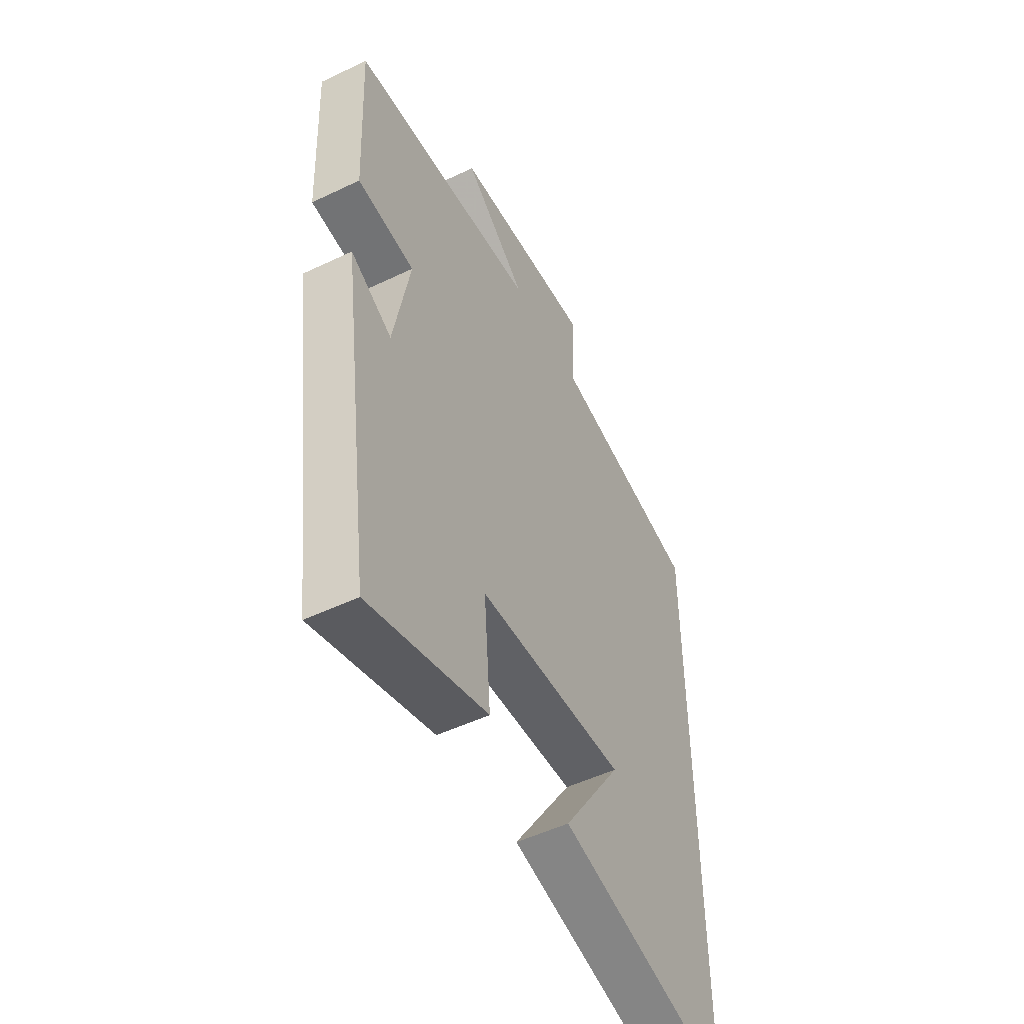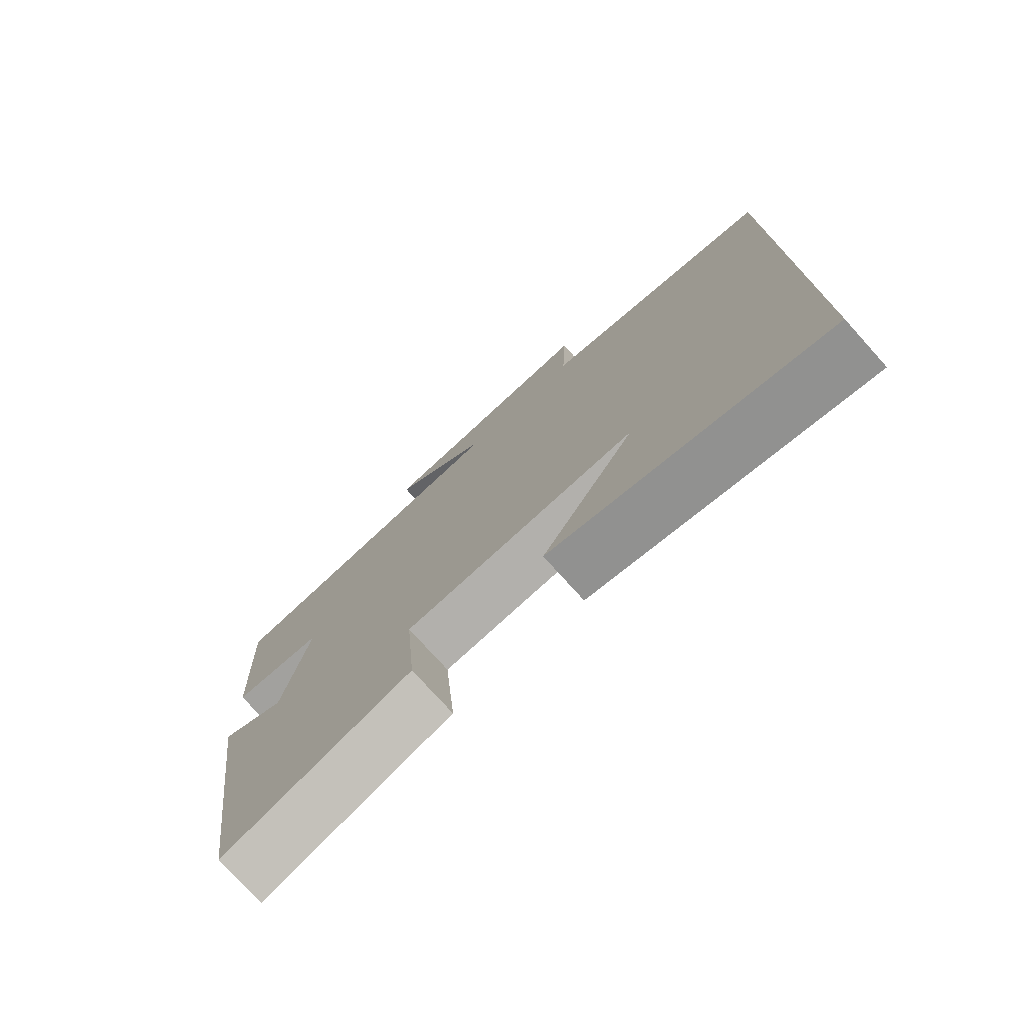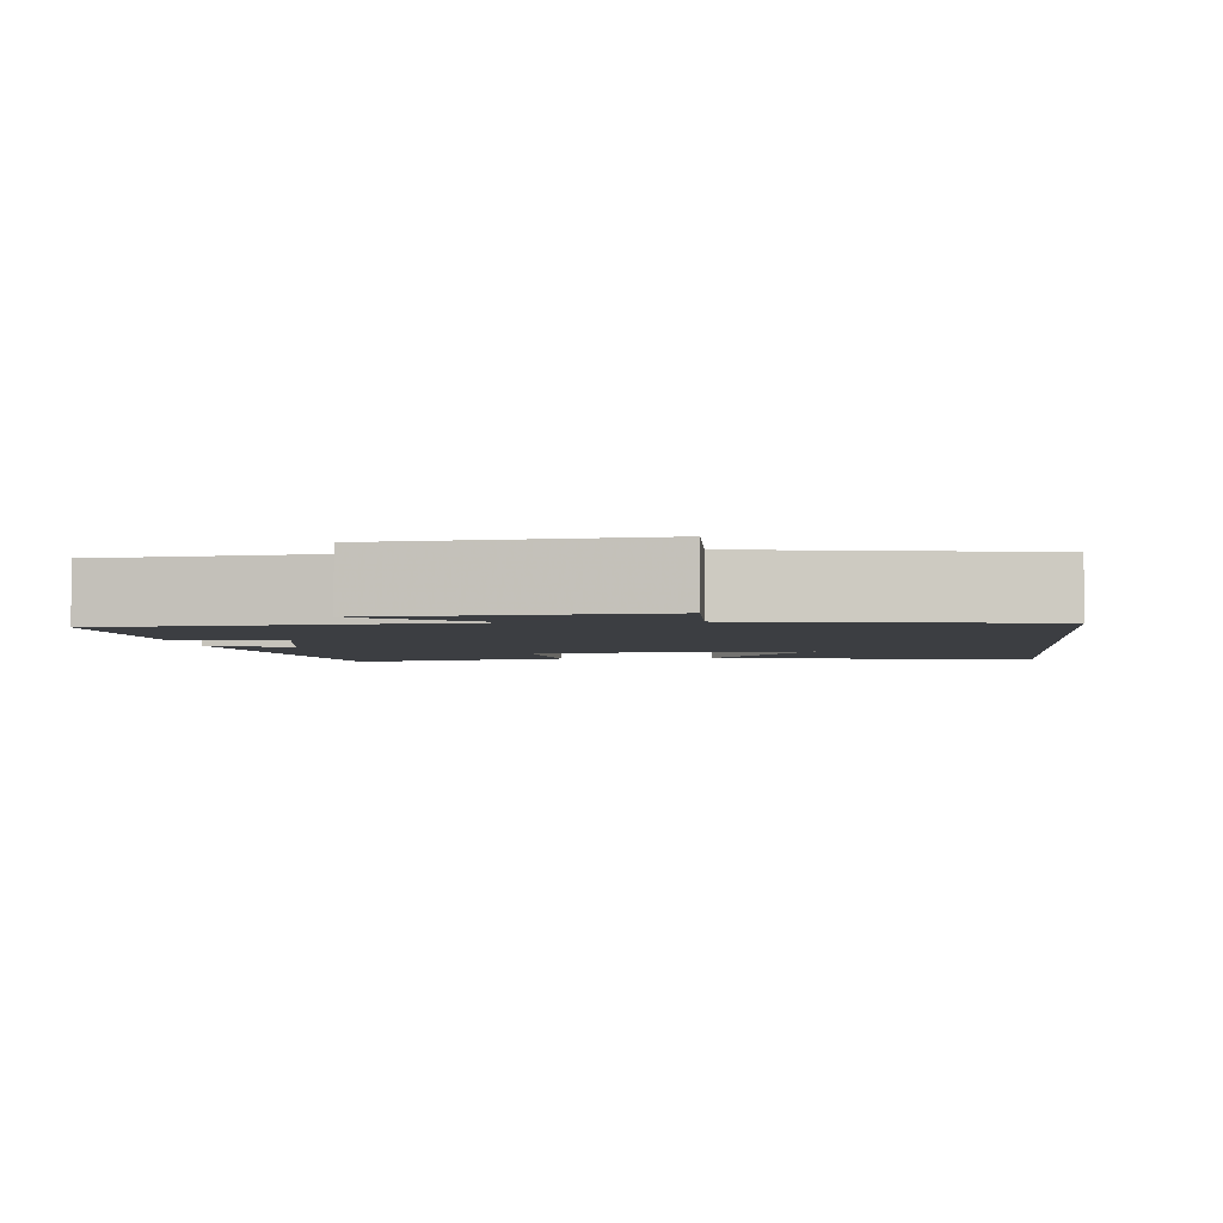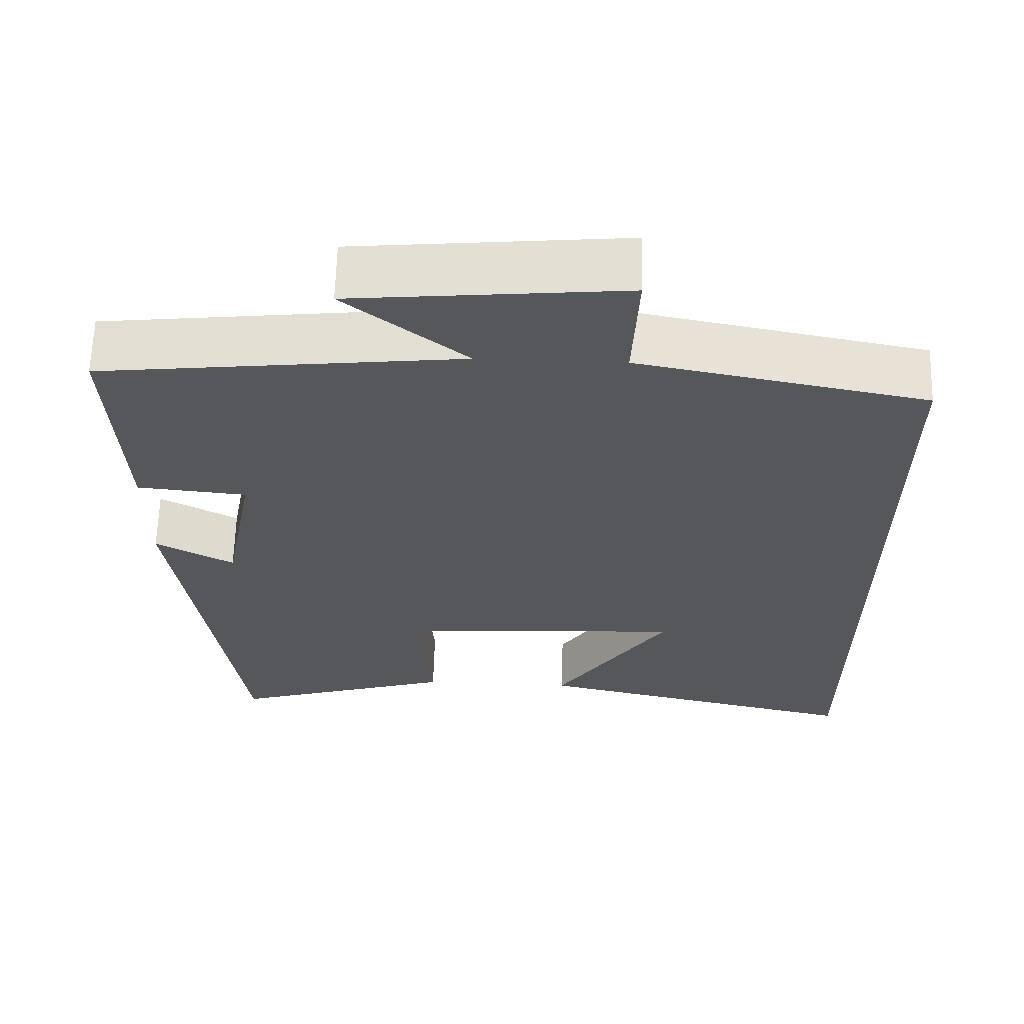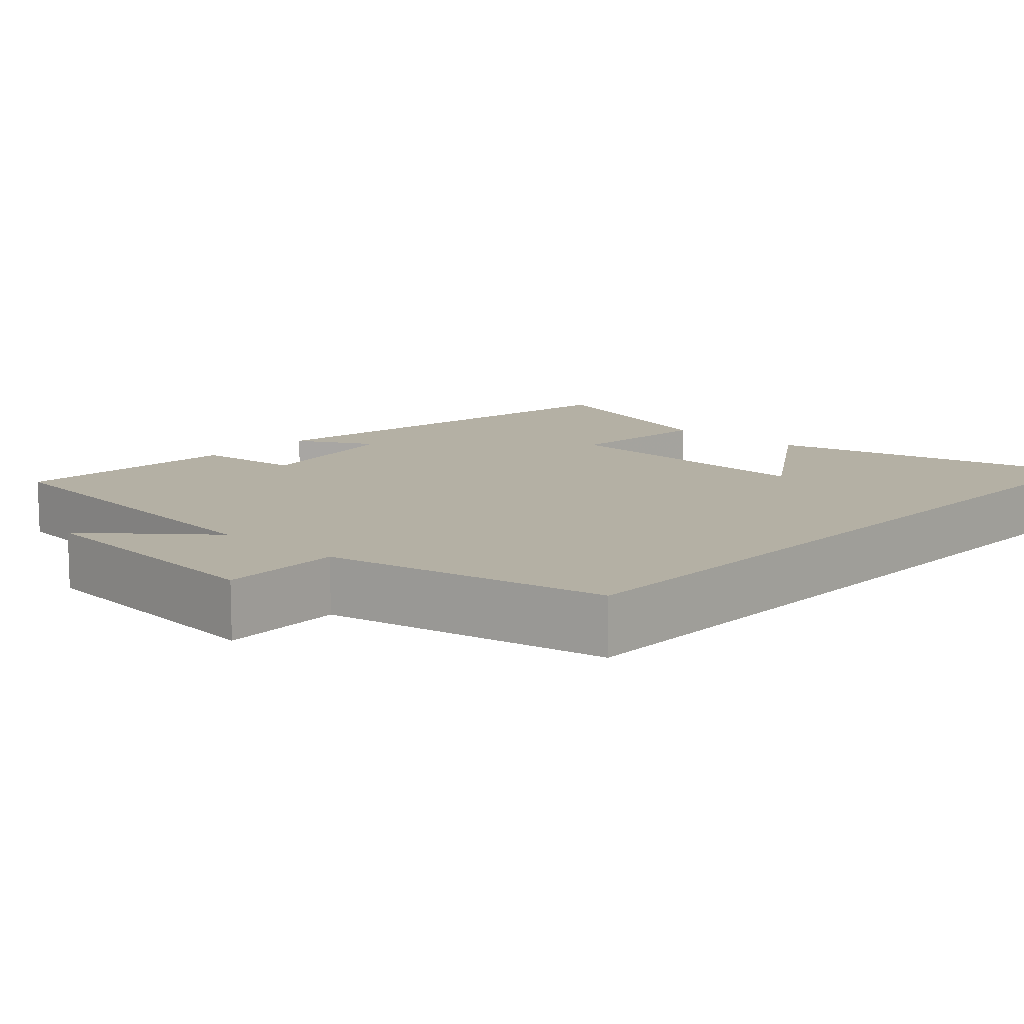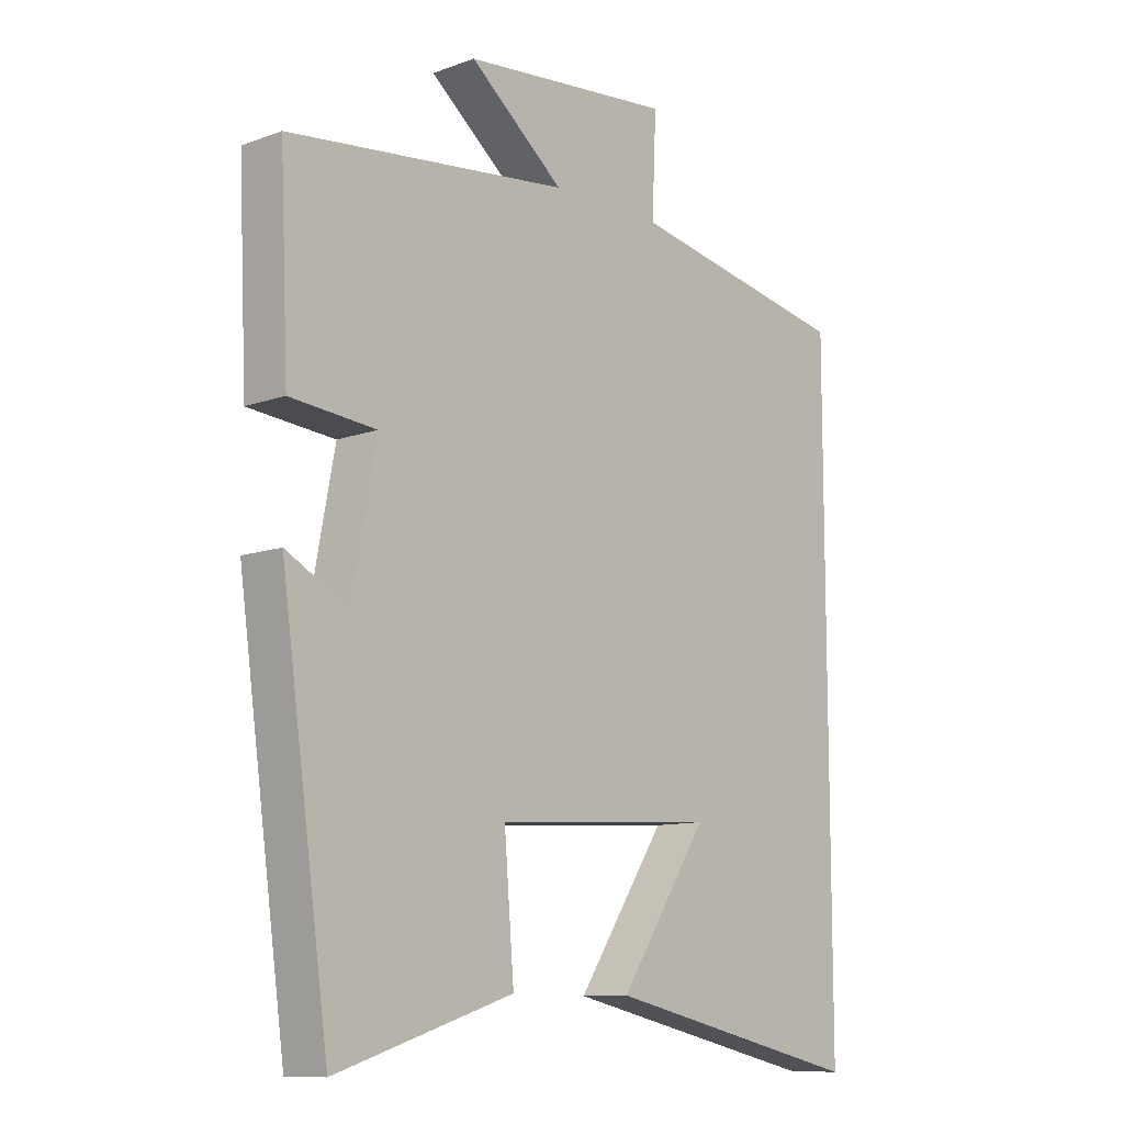
<metadata>
{"format":"obj","ext":"obj","renderer":"f3d","projection":"perspective","resolution":1024,"background":"white","views":[{"elev":-51.4,"azim":-62.6,"up":"+Z"},{"elev":-76.2,"azim":42.0,"up":"+Z"},{"elev":-3.0,"azim":5.9,"up":"+Y"},{"elev":63.3,"azim":1.7,"up":"+Z"},{"elev":11.4,"azim":42.5,"up":"+Y"},{"elev":-10.7,"azim":-48.0,"up":"+Z"}]}
</metadata>
<code>
v -0.421 0.07 -0.592
v -0.5 0.07 -0.026
v -0.399 0.07 -0.081
v -0.359 0.07 0.131
v -0.5 0.07 0.144
v -0.514 0.07 0.447
v -0.052 0.07 0.5
v -0.207 0.07 0.625
v 0.139 0.07 0.659
v 0.132 0.07 0.5
v 0.5 0.07 0.429
v 0.5 0.07 -0.596
v 0.072 0.07 -0.5
v 0.218 0.07 -0.28
v -0.146 0.07 -0.302
v -0.13 0.07 -0.5
v -0.421 0 -0.592
v -0.5 0 -0.026
v -0.399 0 -0.081
v -0.359 0 0.131
v -0.5 0 0.144
v -0.514 0 0.447
v -0.052 0 0.5
v -0.207 0 0.625
v 0.139 0 0.659
v 0.132 0 0.5
v 0.5 0 0.429
v 0.5 0 -0.596
v 0.072 0 -0.5
v 0.218 0 -0.28
v -0.146 0 -0.302
v -0.13 0 -0.5
f 15 16 1 2
f 12 13 14
f 10 11 12 14
f 10 14 15
f 7 8 9 10
f 4 5 6 7
f 3 4 7 10
f 15 2 3
f 3 10 15
f 18 17 32 31
f 30 29 28
f 30 28 27 26
f 31 30 26
f 26 25 24 23
f 23 22 21 20
f 26 23 20 19
f 19 18 31
f 31 26 19
f 1 17 18 2
f 2 18 19 3
f 3 19 20 4
f 4 20 21 5
f 5 21 22 6
f 6 22 23 7
f 7 23 24 8
f 8 24 25 9
f 9 25 26 10
f 10 26 27 11
f 11 27 28 12
f 12 28 29 13
f 13 29 30 14
f 14 30 31 15
f 15 31 32 16
f 16 32 17 1

</code>
